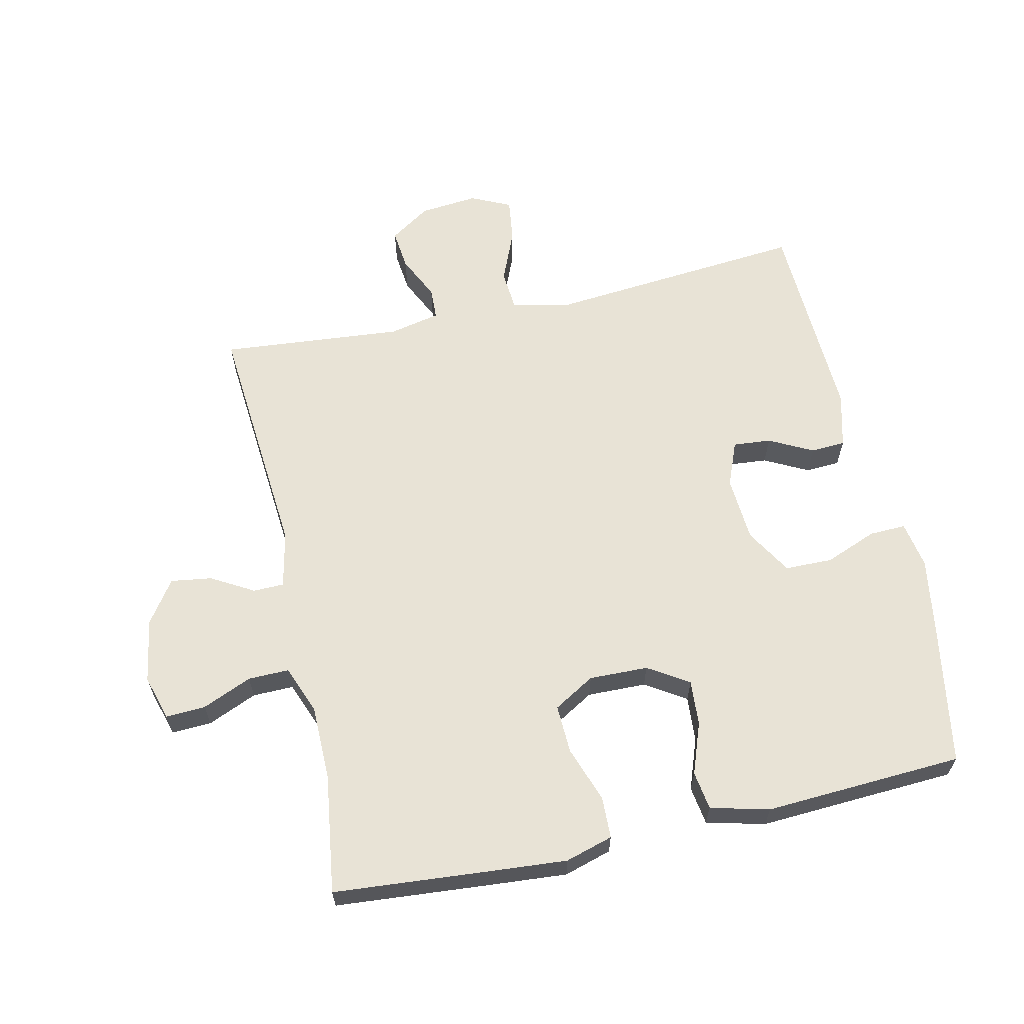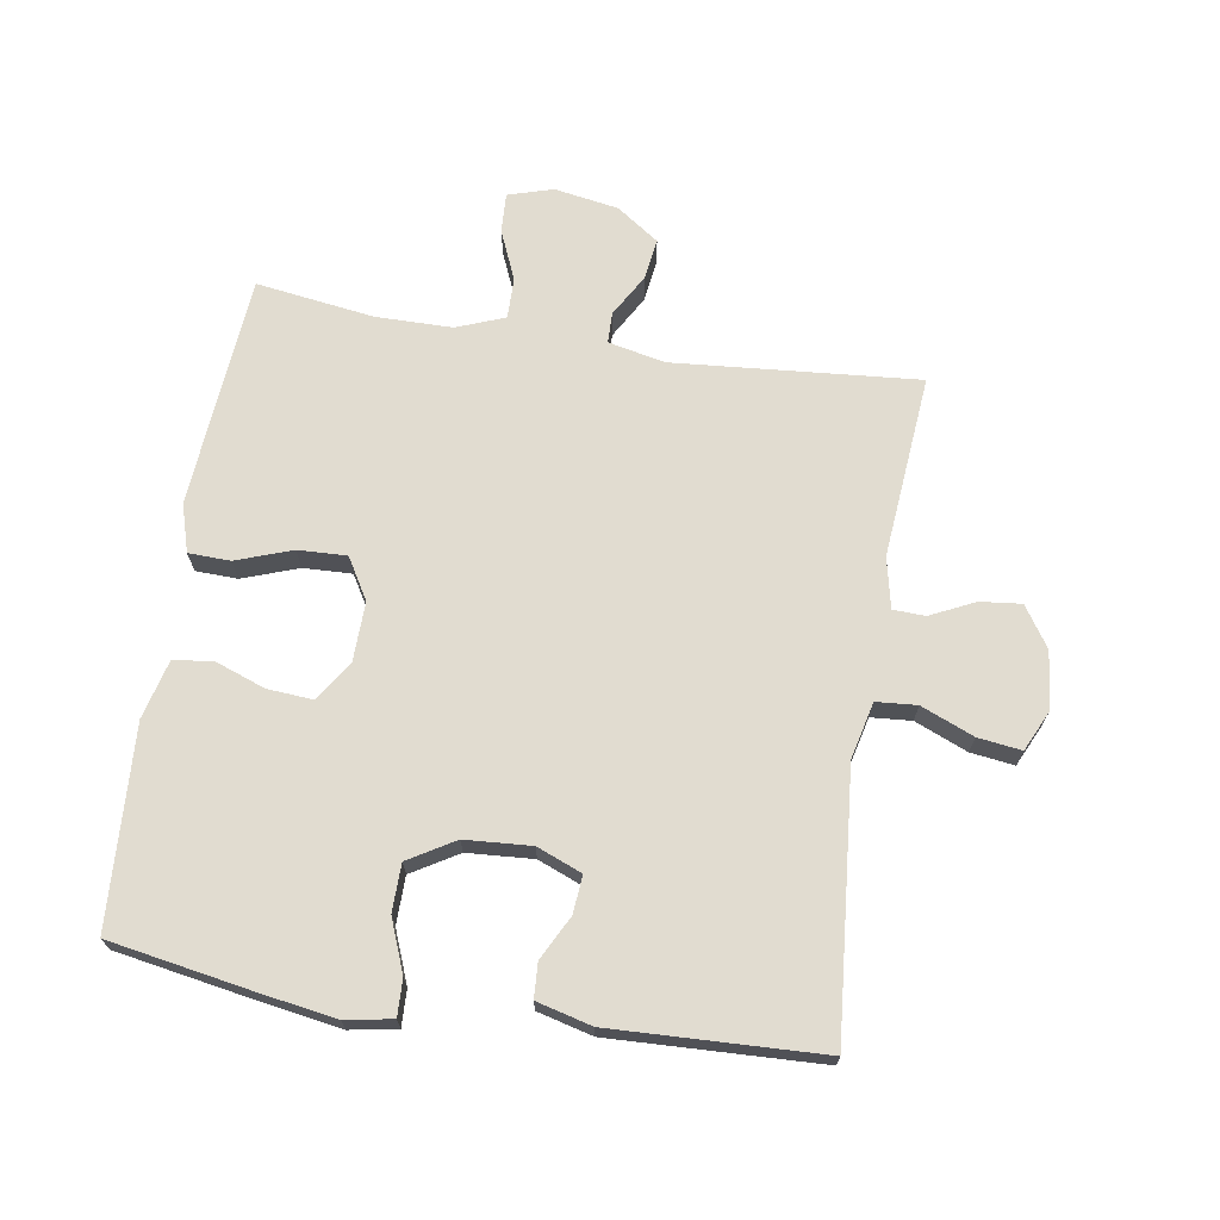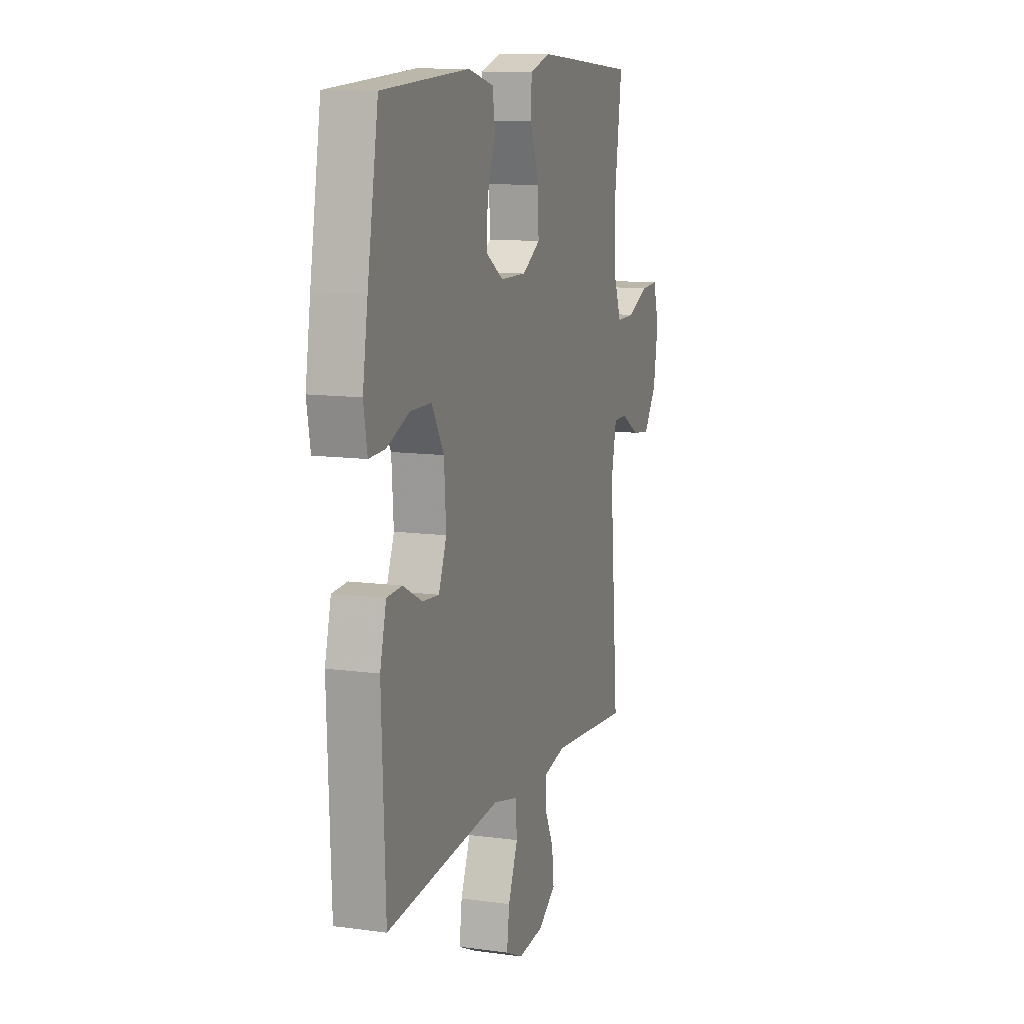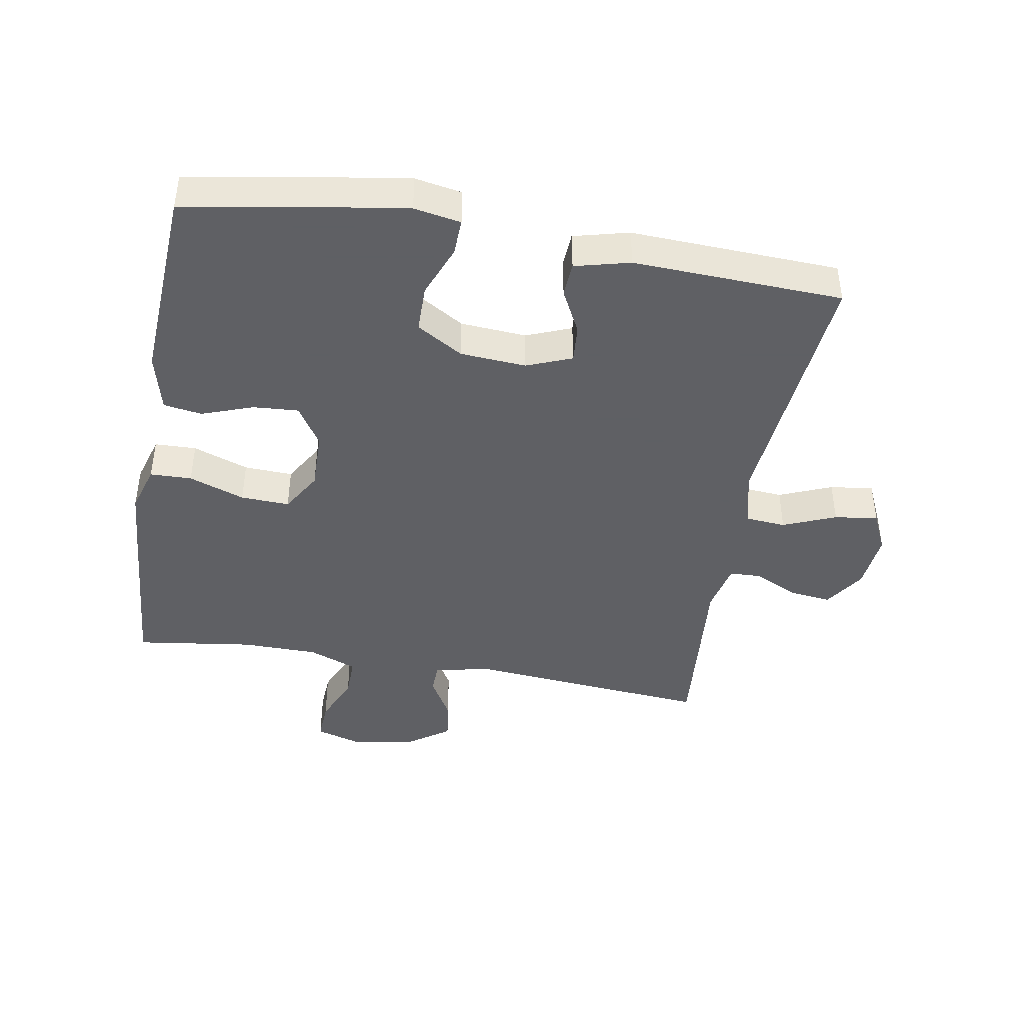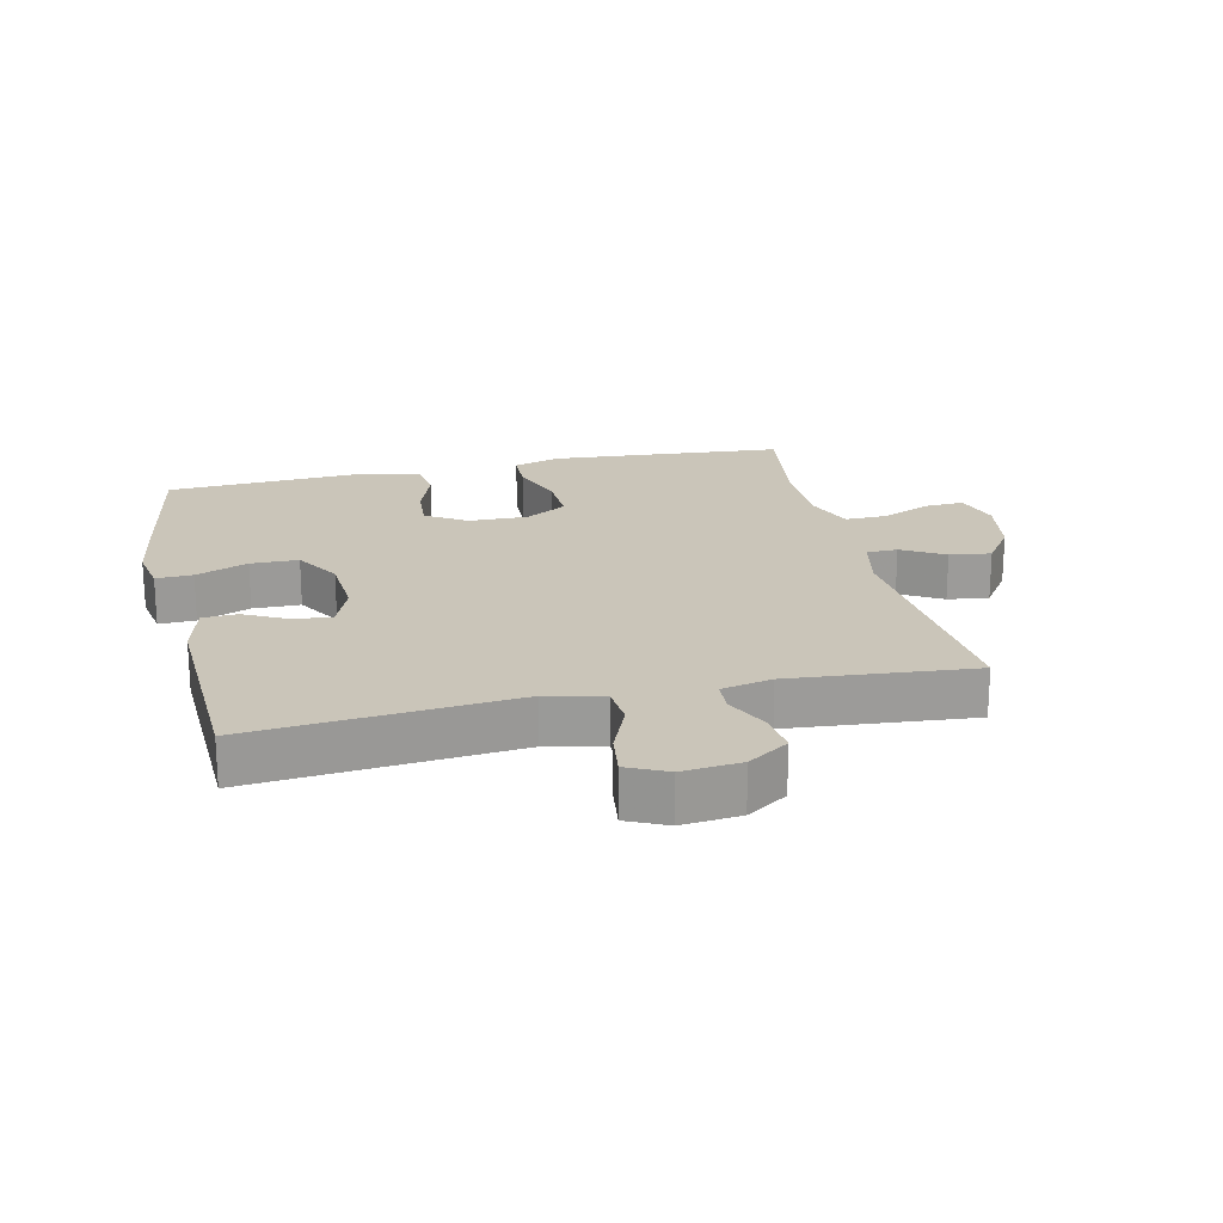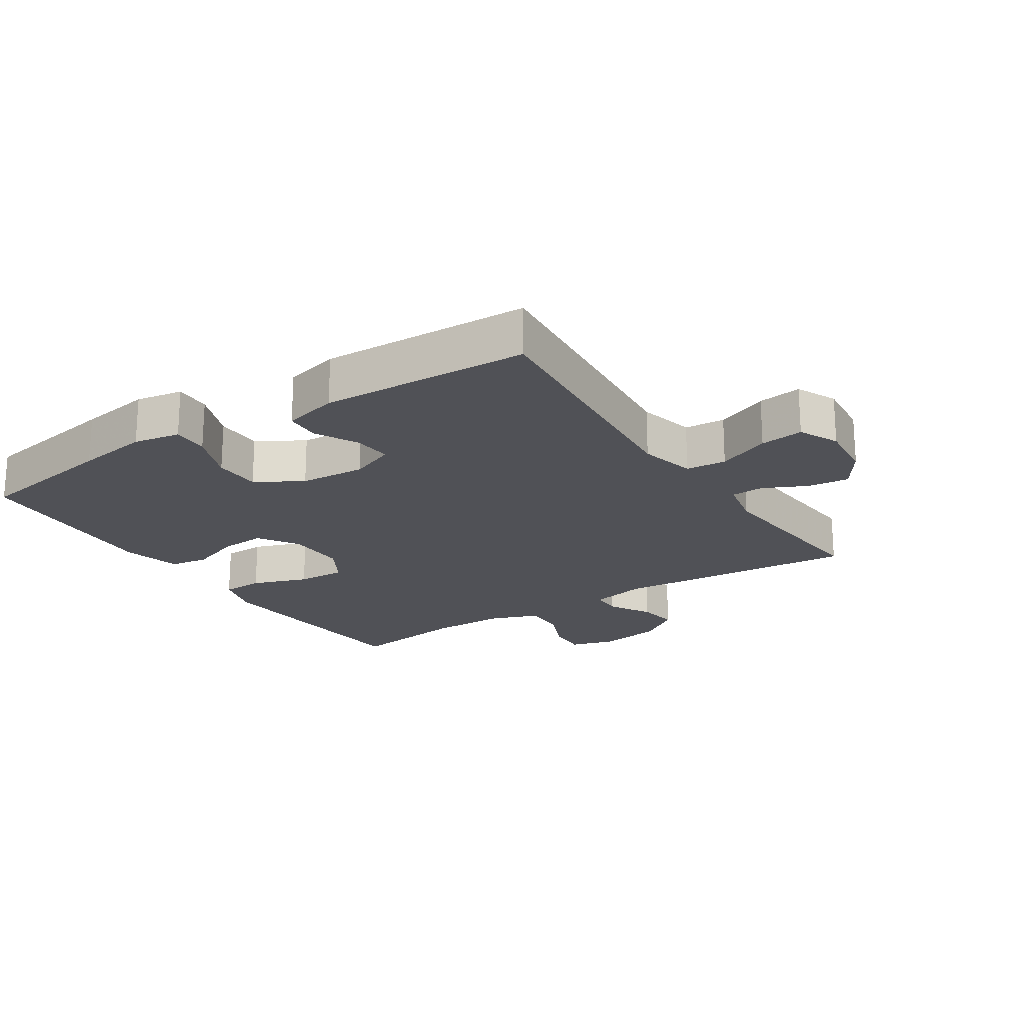
<metadata>
{"format":"obj","ext":"obj","renderer":"f3d","projection":"perspective","resolution":1024,"background":"white","views":[{"elev":62.5,"azim":-12.5,"up":"+Y"},{"elev":69.4,"azim":99.1,"up":"+Y"},{"elev":11.5,"azim":108.3,"up":"+Z"},{"elev":-43.2,"azim":80.0,"up":"+Y"},{"elev":20.7,"azim":167.2,"up":"+Y"},{"elev":-20.5,"azim":123.2,"up":"+Y"}]}
</metadata>
<code>
v 0.5 0.07 -0.5
v 0.092 0.07 -0.463
v 0.004 0.07 -0.484
v -0.001 0.07 -0.547
v 0.033 0.07 -0.629
v 0.042 0.07 -0.697
v -0.02 0.07 -0.726
v -0.111 0.07 -0.717
v -0.174 0.07 -0.675
v -0.167 0.07 -0.611
v -0.134 0.07 -0.542
v -0.136 0.07 -0.492
v -0.215 0.07 -0.475
v -0.5 0.07 -0.5
v -0.468 0.07 -0.119
v -0.487 0.07 -0.031
v -0.535 0.07 -0.03
v -0.601 0.07 -0.068
v -0.665 0.07 -0.077
v -0.711 0.07 -0.011
v -0.728 0.07 0.089
v -0.707 0.07 0.159
v -0.645 0.07 0.156
v -0.568 0.07 0.123
v -0.504 0.07 0.122
v -0.475 0.07 0.197
v -0.474 0.07 0.316
v -0.5 0.07 0.5
v -0.253 0.07 0.52
v -0.137 0.07 0.529
v -0.063 0.07 0.507
v -0.061 0.07 0.442
v -0.092 0.07 0.355
v -0.095 0.07 0.279
v -0.031 0.07 0.241
v 0.061 0.07 0.243
v 0.124 0.07 0.283
v 0.119 0.07 0.354
v 0.09 0.07 0.434
v 0.099 0.07 0.494
v 0.19 0.07 0.517
v 0.5 0.07 0.5
v 0.539 0.07 0.274
v 0.557 0.07 0.16
v 0.544 0.07 0.087
v 0.487 0.07 0.089
v 0.406 0.07 0.121
v 0.332 0.07 0.12
v 0.289 0.07 0.048
v 0.282 0.07 -0.055
v 0.31 0.07 -0.125
v 0.369 0.07 -0.12
v 0.437 0.07 -0.085
v 0.491 0.07 -0.088
v 0.513 0.07 -0.174
v 0.5 0 -0.5
v 0.092 0 -0.463
v 0.004 0 -0.484
v -0.001 0 -0.547
v 0.033 0 -0.629
v 0.042 0 -0.697
v -0.02 0 -0.726
v -0.111 0 -0.717
v -0.174 0 -0.675
v -0.167 0 -0.611
v -0.134 0 -0.542
v -0.136 0 -0.492
v -0.215 0 -0.475
v -0.5 0 -0.5
v -0.468 0 -0.119
v -0.487 0 -0.031
v -0.535 0 -0.03
v -0.601 0 -0.068
v -0.665 0 -0.077
v -0.711 0 -0.011
v -0.728 0 0.089
v -0.707 0 0.159
v -0.645 0 0.156
v -0.568 0 0.123
v -0.504 0 0.122
v -0.475 0 0.197
v -0.474 0 0.316
v -0.5 0 0.5
v -0.253 0 0.52
v -0.137 0 0.529
v -0.063 0 0.507
v -0.061 0 0.442
v -0.092 0 0.355
v -0.095 0 0.279
v -0.031 0 0.241
v 0.061 0 0.243
v 0.124 0 0.283
v 0.119 0 0.354
v 0.09 0 0.434
v 0.099 0 0.494
v 0.19 0 0.517
v 0.5 0 0.5
v 0.539 0 0.274
v 0.557 0 0.16
v 0.544 0 0.087
v 0.487 0 0.089
v 0.406 0 0.121
v 0.332 0 0.12
v 0.289 0 0.048
v 0.282 0 -0.055
v 0.31 0 -0.125
v 0.369 0 -0.12
v 0.437 0 -0.085
v 0.491 0 -0.088
v 0.513 0 -0.174
f 55 1 2
f 54 55 2
f 53 54 2
f 52 53 2
f 51 52 2 3
f 50 51 3
f 49 50 3
f 45 46 47
f 44 45 47
f 43 44 47
f 42 43 47
f 41 42 47
f 40 41 47
f 39 40 47
f 38 39 47
f 37 38 47 48
f 36 37 48 49
f 31 32 33
f 30 31 33
f 29 30 33
f 28 29 33
f 27 28 33
f 26 27 33 34
f 25 26 34 35
f 22 23 24
f 21 22 24
f 20 21 24
f 19 20 24
f 18 19 24
f 17 18 24
f 16 17 24 25
f 36 49 3
f 35 36 3
f 25 35 3
f 16 25 3
f 15 16 3
f 9 10 11
f 8 9 11
f 7 8 11
f 6 7 11
f 5 6 11
f 4 5 11
f 4 11 12
f 3 4 12
f 15 3 12 13
f 13 14 15
f 57 56 110
f 57 110 109
f 57 109 108
f 57 108 107
f 58 57 107 106
f 58 106 105
f 58 105 104
f 102 101 100
f 102 100 99
f 102 99 98
f 102 98 97
f 102 97 96
f 102 96 95
f 102 95 94
f 102 94 93
f 103 102 93 92
f 104 103 92 91
f 88 87 86
f 88 86 85
f 88 85 84
f 88 84 83
f 88 83 82
f 89 88 82 81
f 90 89 81 80
f 79 78 77
f 79 77 76
f 79 76 75
f 79 75 74
f 79 74 73
f 79 73 72
f 80 79 72 71
f 58 104 91
f 58 91 90
f 58 90 80
f 58 80 71
f 58 71 70
f 66 65 64
f 66 64 63
f 66 63 62
f 66 62 61
f 66 61 60
f 66 60 59
f 67 66 59
f 67 59 58
f 68 67 58 70
f 70 69 68
f 1 56 57 2
f 2 57 58 3
f 3 58 59 4
f 4 59 60 5
f 5 60 61 6
f 6 61 62 7
f 7 62 63 8
f 8 63 64 9
f 9 64 65 10
f 10 65 66 11
f 11 66 67 12
f 12 67 68 13
f 13 68 69 14
f 14 69 70 15
f 15 70 71 16
f 16 71 72 17
f 17 72 73 18
f 18 73 74 19
f 19 74 75 20
f 20 75 76 21
f 21 76 77 22
f 22 77 78 23
f 23 78 79 24
f 24 79 80 25
f 25 80 81 26
f 26 81 82 27
f 27 82 83 28
f 28 83 84 29
f 29 84 85 30
f 30 85 86 31
f 31 86 87 32
f 32 87 88 33
f 33 88 89 34
f 34 89 90 35
f 35 90 91 36
f 36 91 92 37
f 37 92 93 38
f 38 93 94 39
f 39 94 95 40
f 40 95 96 41
f 41 96 97 42
f 42 97 98 43
f 43 98 99 44
f 44 99 100 45
f 45 100 101 46
f 46 101 102 47
f 47 102 103 48
f 48 103 104 49
f 49 104 105 50
f 50 105 106 51
f 51 106 107 52
f 52 107 108 53
f 53 108 109 54
f 54 109 110 55
f 55 110 56 1

</code>
